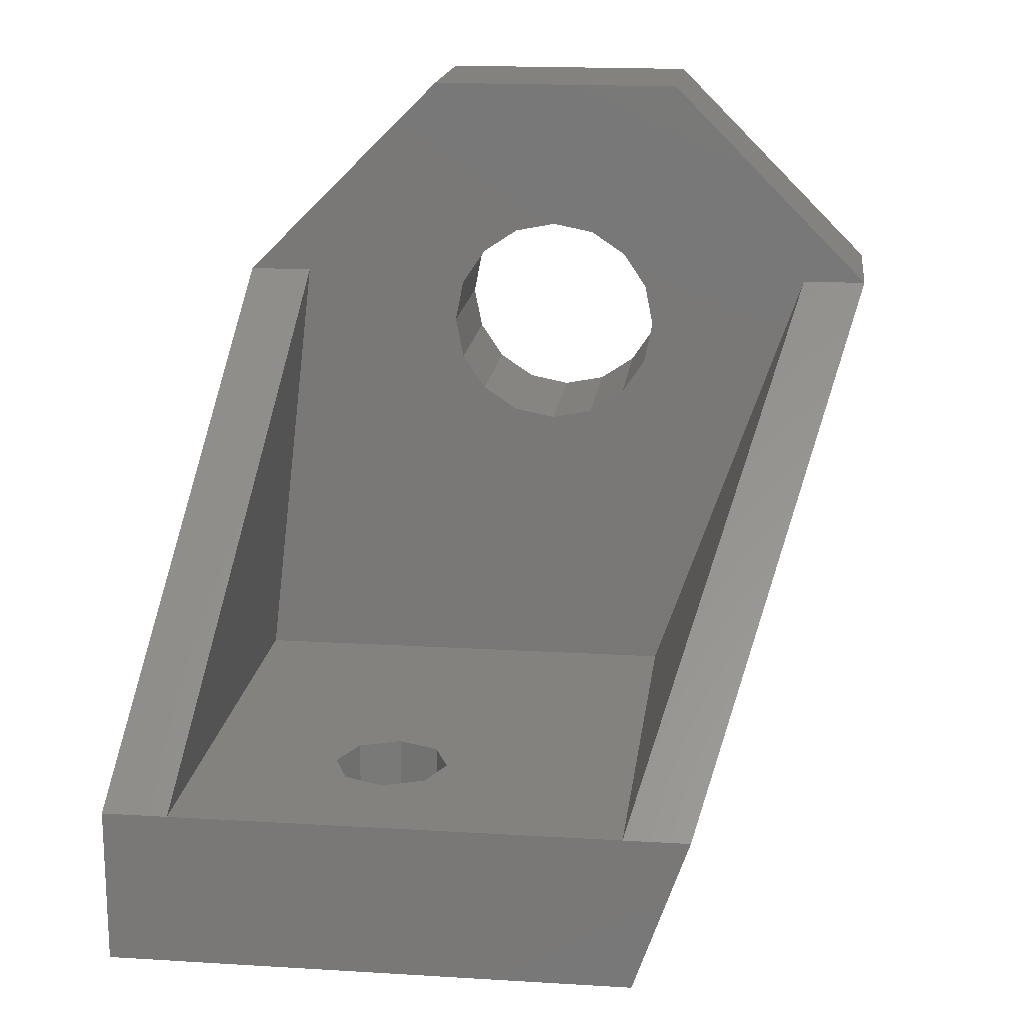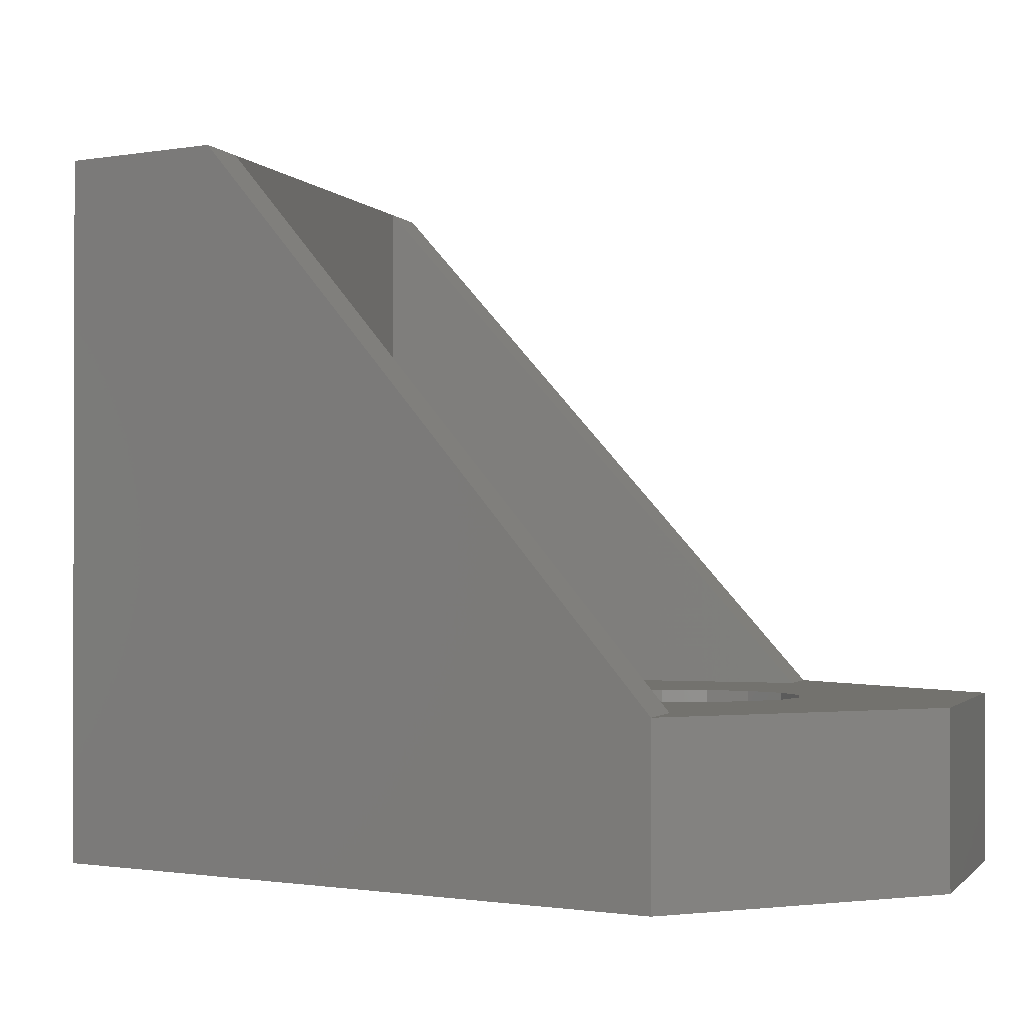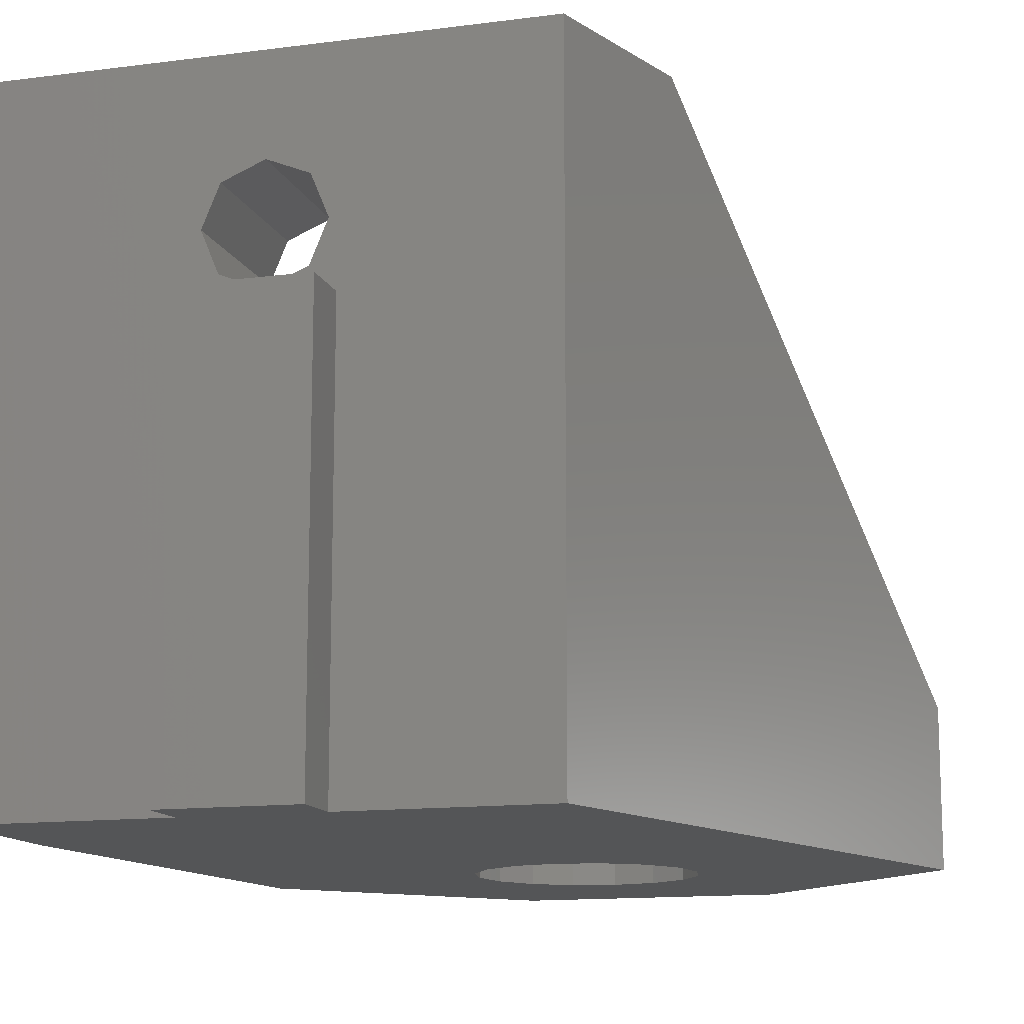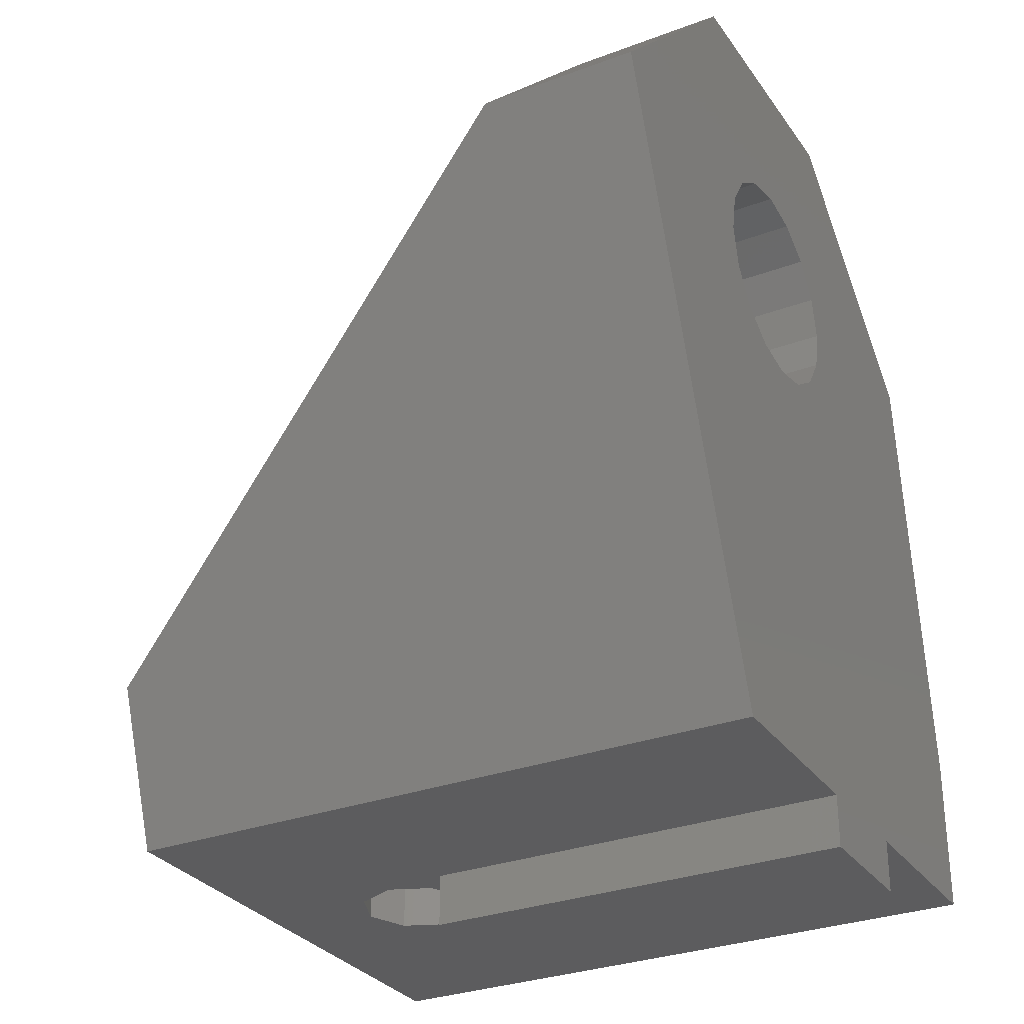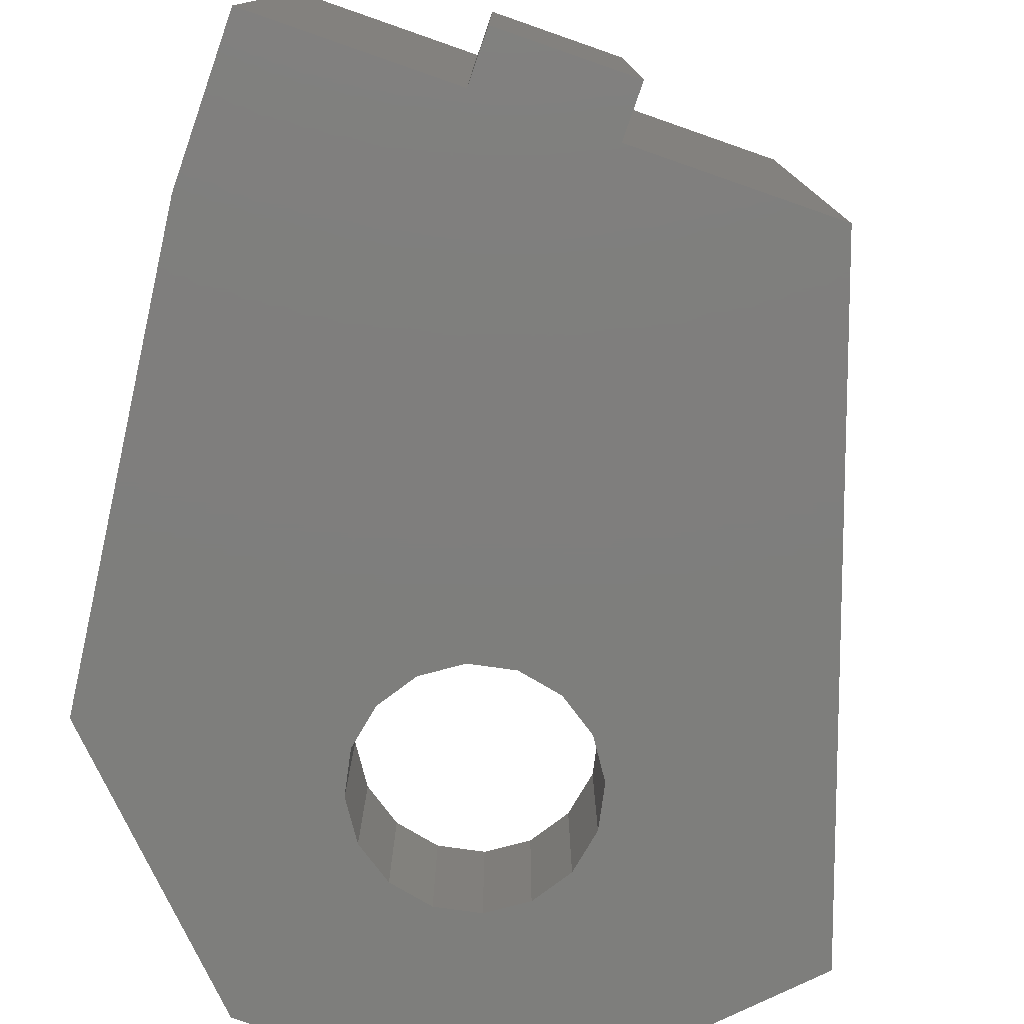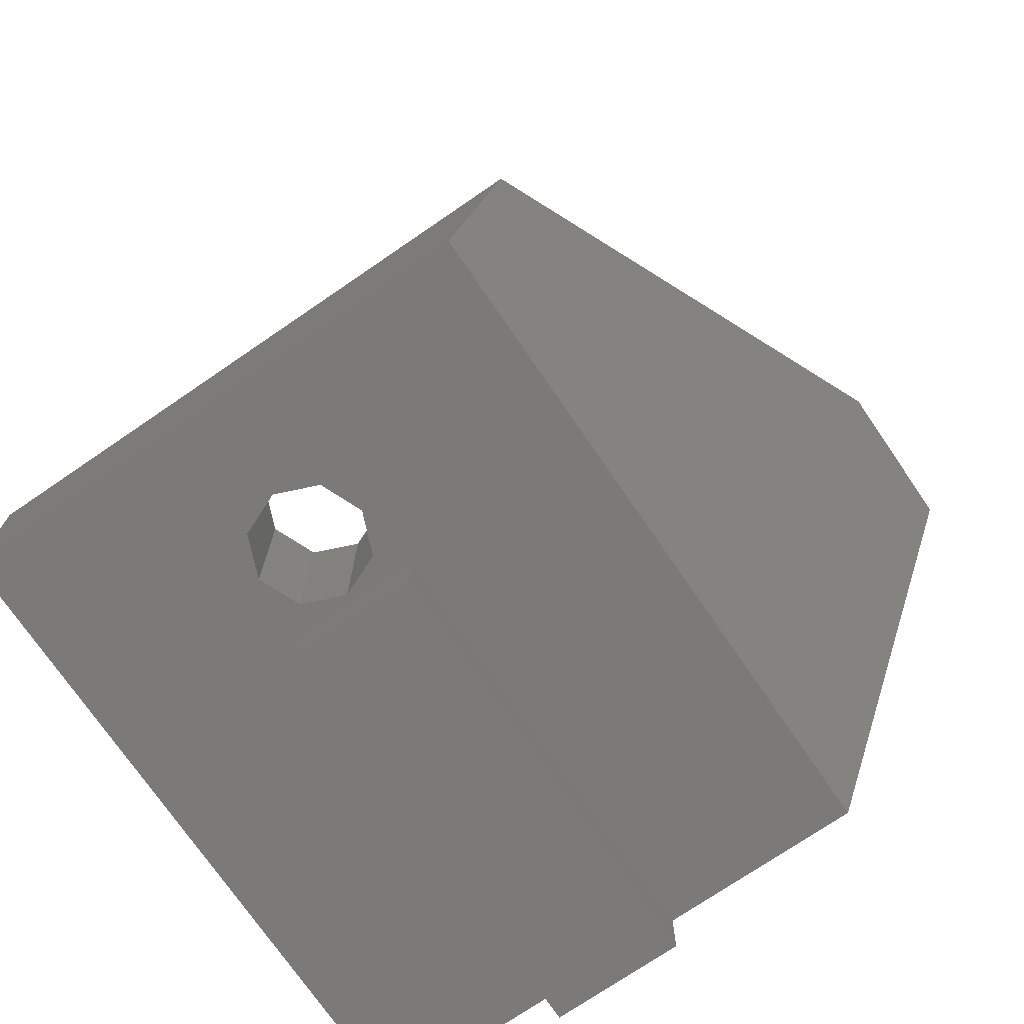
<metadata>
{"format":"stl","ext":"stl","renderer":"f3d","projection":"perspective","resolution":1024,"background":"white","views":[{"elev":17.4,"azim":6.9,"up":"+Y"},{"elev":-1.0,"azim":106.4,"up":"+Z"},{"elev":-13.3,"azim":16.5,"up":"+Z"},{"elev":-30.2,"azim":118.6,"up":"+Y"},{"elev":-78.0,"azim":-19.2,"up":"+Z"},{"elev":-73.5,"azim":34.4,"up":"+Y"}]}
</metadata>
<code>
# stl→obj: 77 verts, 158 faces
v 12.04 20.03 6
v 13.41 19.12 3.159e-11
v 12.04 20.03 3.159e-11
v 13.41 19.12 6
v 0.01346 8 25
v 0.01346 2 2.82e-15
v 0.01346 2 25
v 0.01346 8 6.774e-12
v 16.62 19.12 6
v 17.98 20.03 3.159e-11
v 16.62 19.12 3.159e-11
v 17.98 20.03 6
v 20.01 2 25
v 2.513 8 25
v 19.6 8 25
v 22.1 8 25
v 19.21 23 6
v 18.89 21.39 3.159e-11
v 18.89 21.39 6
v 19.21 23 3.159e-11
v 2.013 25 6
v 2.013 25 2.595e-11
v 15.01 27.2 6
v 13.41 26.88 3.159e-11
v 15.01 27.2 3.159e-11
v 13.41 26.88 6
v 12.04 25.97 3.159e-11
v 11.13 24.61 6
v 11.13 24.61 3.159e-11
v 12.04 25.97 6
v 16.62 26.88 6
v 16.62 26.88 3.159e-11
v 10.81 23 6
v 10.81 23 3.159e-11
v 28.01 25 6
v 25.51 25 6
v 20.01 33 3.159e-11
v 28.01 25 2.595e-11
v 20.01 33 6
v 11.13 21.39 3.159e-11
v 11.13 21.39 6
v 15.01 18.8 6
v 15.01 18.8 3.159e-11
v 10.01 33 6
v 10.01 33 3.159e-11
v 2.513 8 6
v 8.458 8 17.44
v 19.6 8 6
v 10.01 8 16.8
v 7.813 8 19
v 8.458 8 20.56
v 10.01 8 21.2
v 11.57 8 17.44
v 12.21 8 19
v 11.57 8 20.56
v 4.513 25 6
v 10.01 2 16.8
v 8.458 2 17.44
v 7.813 2 19
v 7.513 2 16.5
v 7.513 0 2.652e-15
v 7.513 -5.64e-12 16.5
v 7.513 2 2.652e-15
v 12.51 0 2.975e-15
v 12.51 -5.64e-12 16.5
v 10.01 2 21.2
v 11.57 2 20.56
v 20.01 2 2.82e-15
v 8.458 2 20.56
v 18.89 24.61 6
v 18.89 24.61 3.159e-11
v 17.98 25.97 3.159e-11
v 12.51 2 2.975e-15
v 17.98 25.97 6
v 11.57 2 17.44
v 12.21 2 19
v 12.51 2 16.5
f 1 2 3
f 2 1 4
f 5 6 7
f 6 5 8
f 9 10 11
f 10 9 12
f 13 5 7
f 5 13 14
f 14 13 15
f 15 13 16
f 17 18 19
f 18 17 20
f 21 8 5
f 8 21 22
f 23 24 25
f 24 23 26
f 27 28 29
f 28 27 30
f 31 25 32
f 25 31 23
f 29 33 34
f 33 29 28
f 15 35 36
f 35 15 16
f 37 35 38
f 35 37 39
f 40 1 3
f 1 40 41
f 42 11 43
f 11 42 9
f 44 37 45
f 37 44 39
f 46 47 48
f 47 46 14
f 48 47 49
f 47 14 50
f 50 14 51
f 51 14 52
f 48 53 15
f 53 48 49
f 15 53 54
f 15 54 55
f 15 55 52
f 15 52 14
f 56 14 46
f 57 47 58
f 47 57 49
f 58 50 59
f 50 58 47
f 60 61 62
f 61 60 63
f 64 62 61
f 62 64 65
f 55 66 52
f 66 55 67
f 68 16 13
f 16 68 38
f 16 38 35
f 52 69 51
f 69 52 66
f 36 48 15
f 70 20 17
f 20 70 71
f 45 29 34
f 29 45 27
f 27 45 37
f 27 37 24
f 24 37 25
f 25 37 32
f 32 37 72
f 72 37 71
f 71 37 20
f 2 73 3
f 73 2 68
f 68 2 43
f 68 43 11
f 68 11 10
f 68 10 18
f 68 18 20
f 68 20 37
f 68 37 38
f 22 6 8
f 6 22 63
f 63 22 45
f 63 45 61
f 61 45 64
f 64 45 34
f 64 34 40
f 64 40 3
f 64 3 73
f 19 10 12
f 10 19 18
f 48 56 46
f 56 48 41
f 56 41 33
f 56 33 44
f 41 48 1
f 1 48 4
f 4 48 42
f 42 48 9
f 9 48 12
f 12 48 19
f 19 48 17
f 44 30 39
f 30 44 28
f 28 44 33
f 39 30 26
f 39 26 23
f 39 23 31
f 39 31 74
f 39 74 70
f 39 70 17
f 39 17 48
f 39 48 36
f 39 36 35
f 44 21 56
f 54 75 76
f 75 54 53
f 26 27 24
f 27 26 30
f 5 56 21
f 56 5 14
f 65 60 62
f 60 65 77
f 34 41 40
f 41 34 33
f 64 77 65
f 77 64 73
f 59 51 69
f 51 59 50
f 55 76 67
f 76 55 54
f 13 73 68
f 73 13 77
f 77 13 75
f 77 75 57
f 77 57 60
f 75 13 76
f 76 13 67
f 67 13 66
f 60 6 63
f 6 60 7
f 7 60 58
f 58 60 57
f 7 58 59
f 7 59 69
f 7 69 66
f 7 66 13
f 4 43 2
f 43 4 42
f 74 32 72
f 32 74 31
f 74 71 70
f 71 74 72
f 21 45 22
f 45 21 44
f 75 49 57
f 49 75 53

</code>
